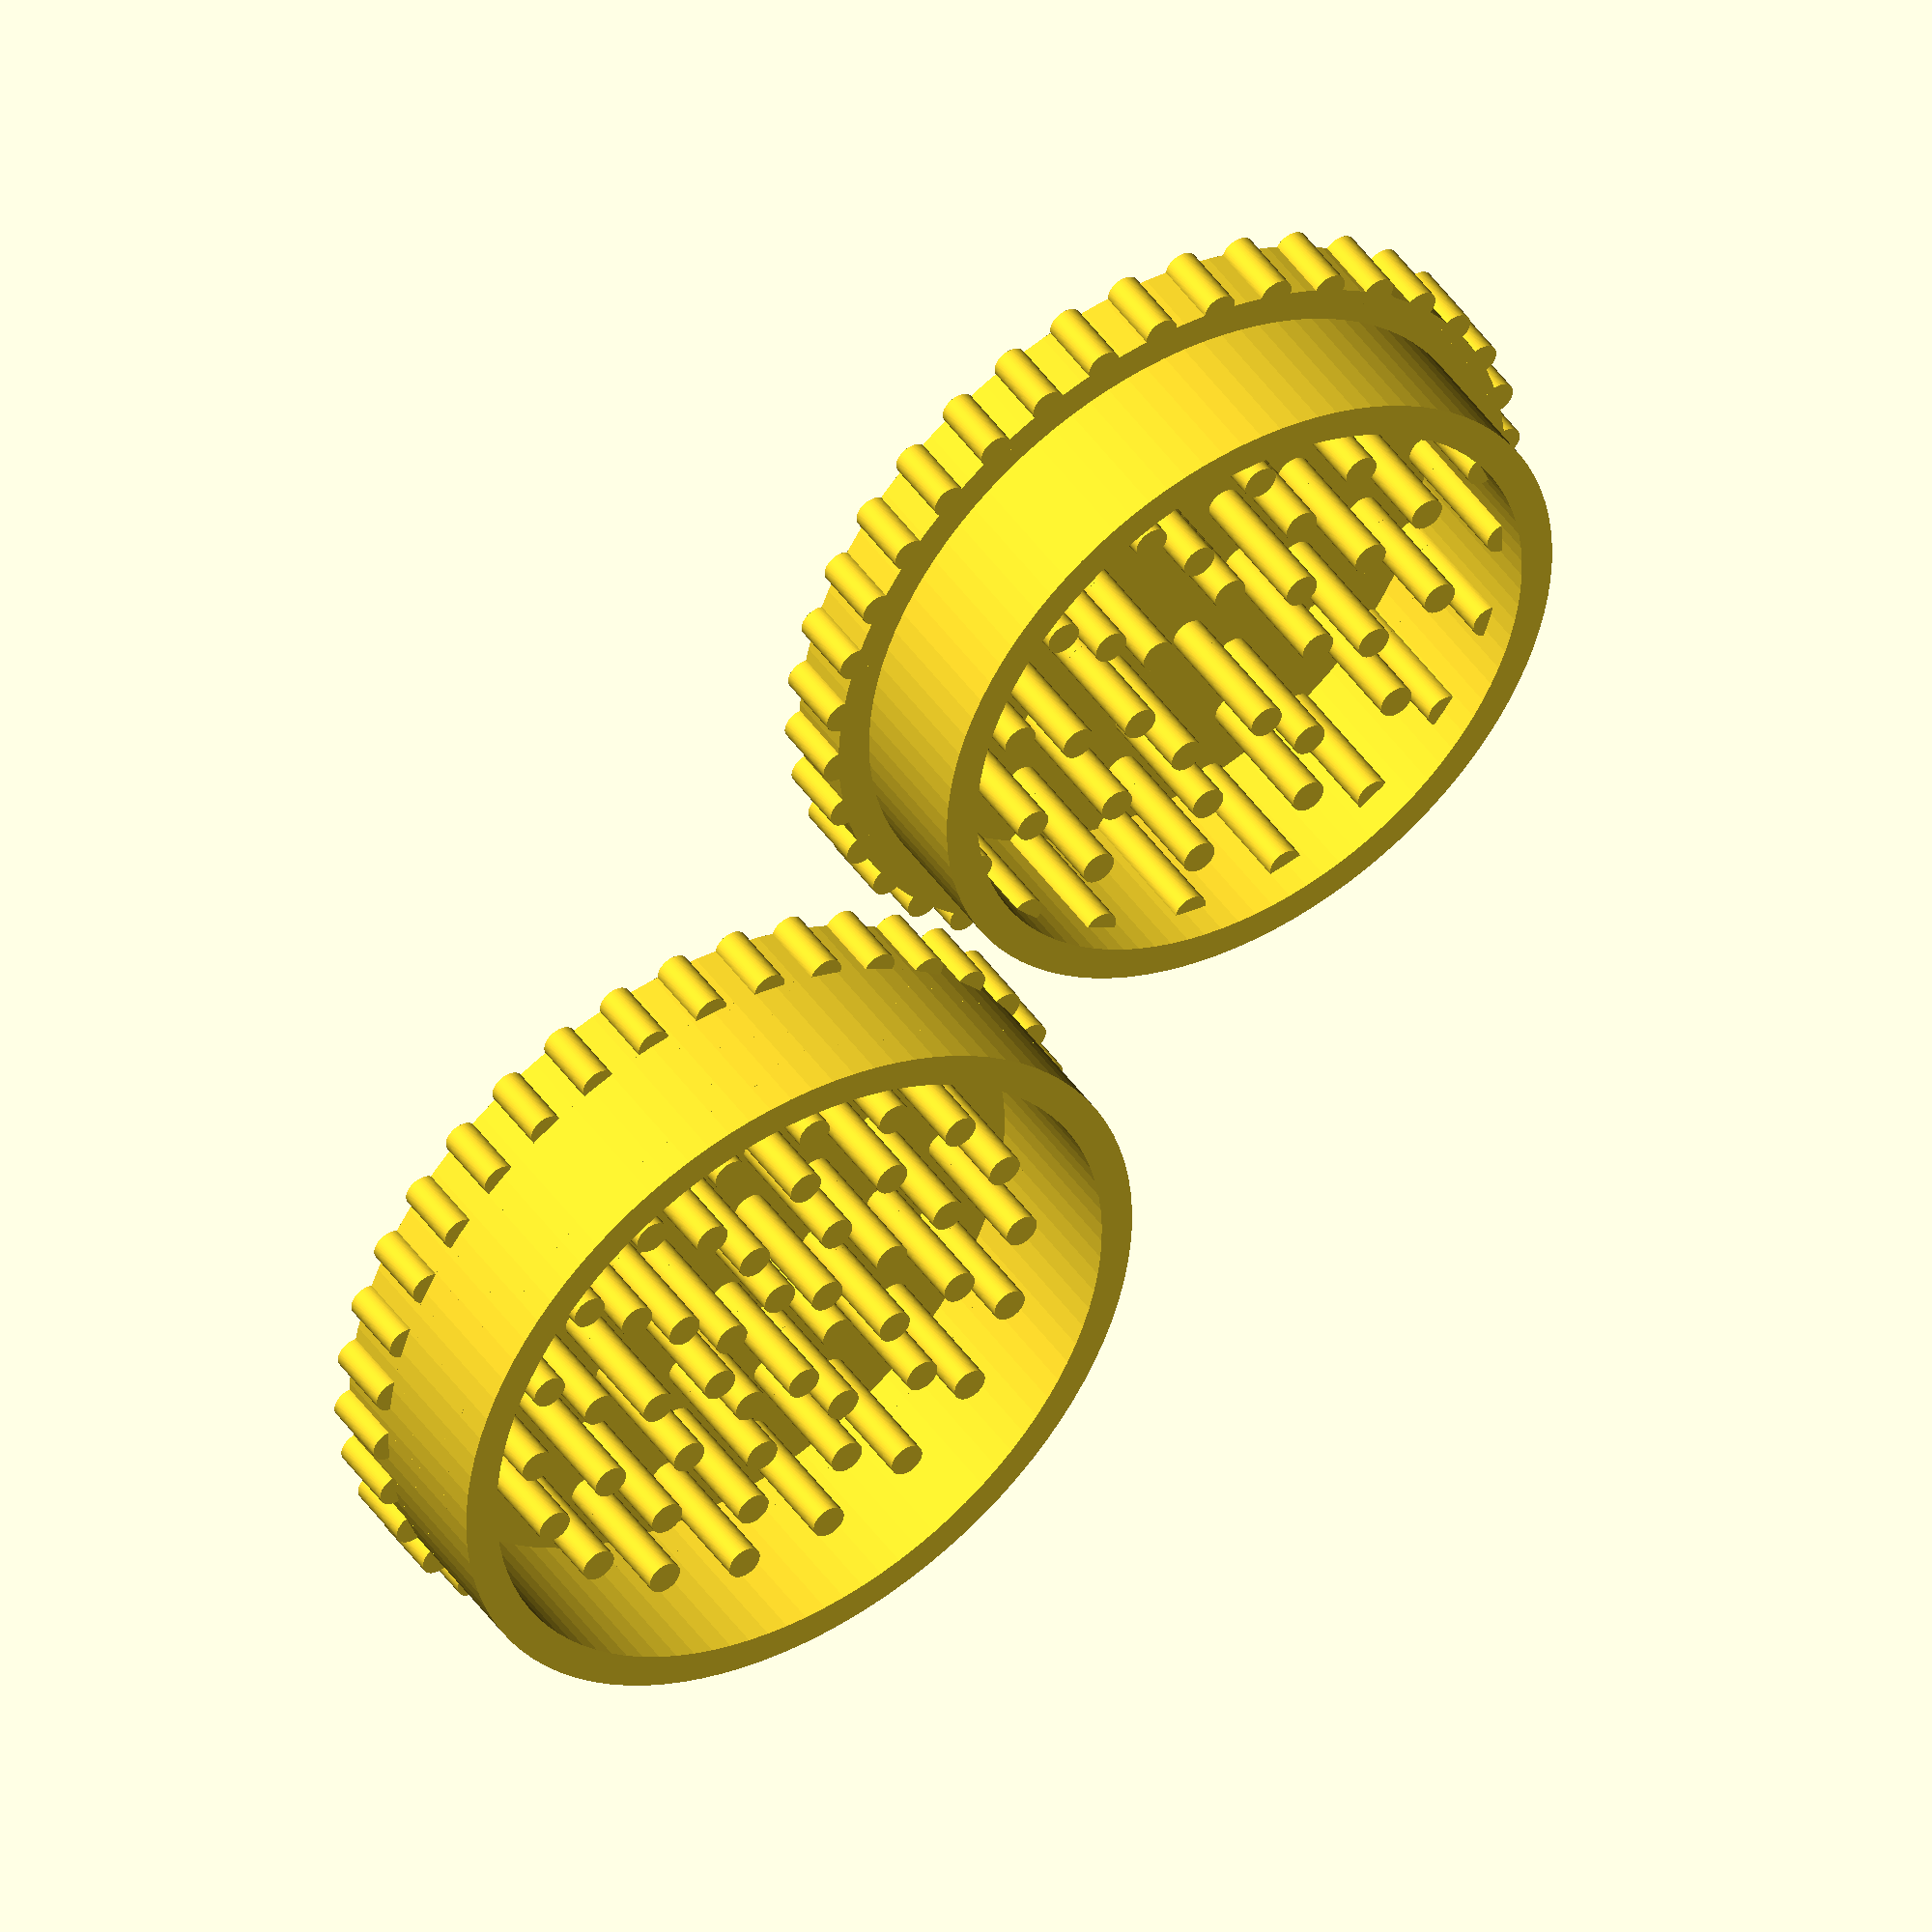
<openscad>
translate([60,0,0])
    difference(){
        union(){
            cylinder (h = 10, r=55, center = false, $fn=100);
            cylinder (h = 30, r=50, center = false, $fn=100);
        }
        translate([0,0,5])
            cylinder (h = 30, r=45, center = false, $fn=100);
    }
    
translate([60,0,0])
    sideTeeth(5);

translate([60,0,0])
    grips();

translate([-60,0,0])
    difference(){
        
        cylinder (h = 30, r=55, center = false, $fn=100); 
        translate([0,0,5])
            cylinder (h = 30, r=50, center = false, $fn=100); 
    }

translate([-60,0,0])
    sideTeeth(0);
translate([-60,0,0])
    grips();



//grips?
module grips (){
    
    difference(){ 
        ridge(55, 10); 
        translate([0,0,10])
        cylinder (h = 20, r=60, center = false, $fn=100); 
    }   
}

module ridge(dia, stepSize){
    for(spot=[0:stepSize:359]){
        translate([sin(spot)*dia,cos(spot)*dia,0])  // position control with radius multiplier
        cylinder (h = 25, r=2.5, center = false, $fn=100); 

    }
    
}

module sideTeeth(offset){
        
    union(){
     ridge(40 + offset, 20);
     ridge(30 + offset, 30);
     ridge(20 + offset, 40); 
     ridge(10 + offset, 52);  
    }
 
}
</openscad>
<views>
elev=314.0 azim=308.3 roll=327.3 proj=o view=solid
</views>
